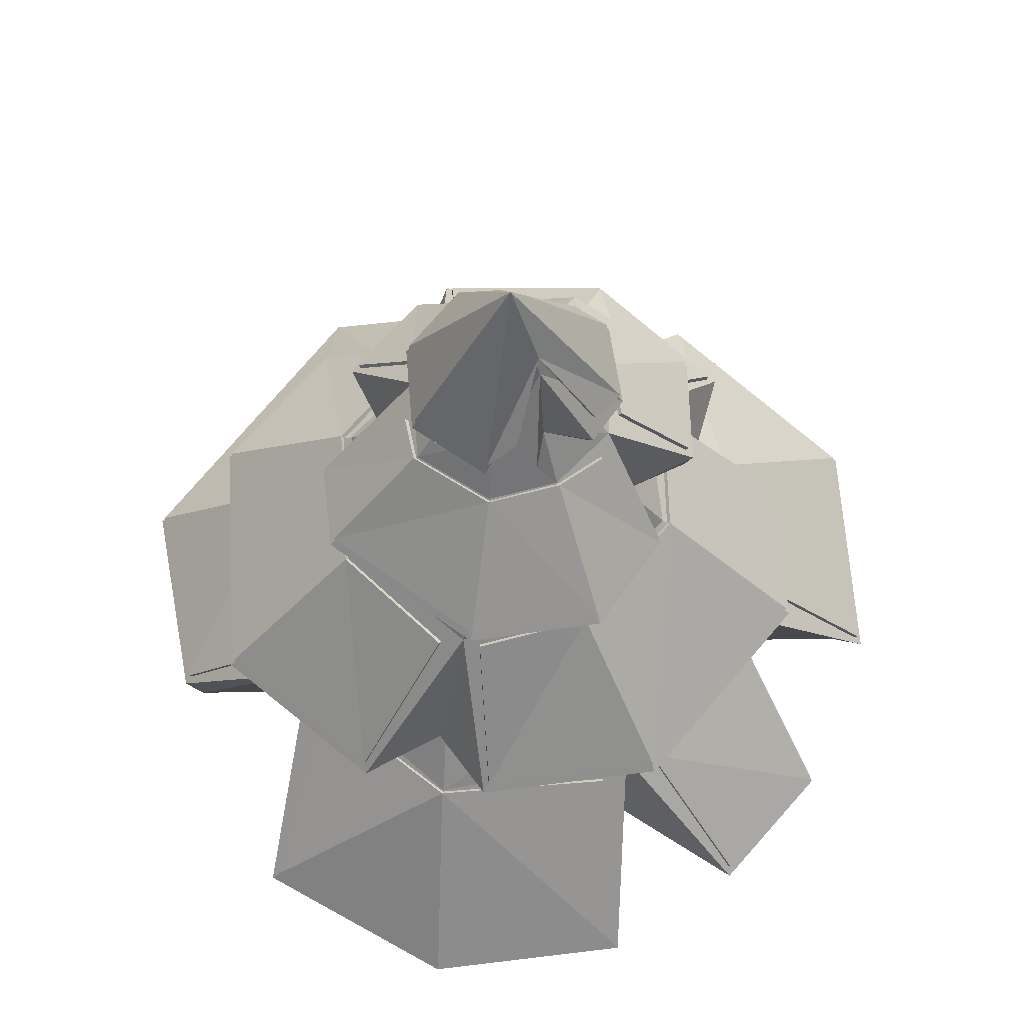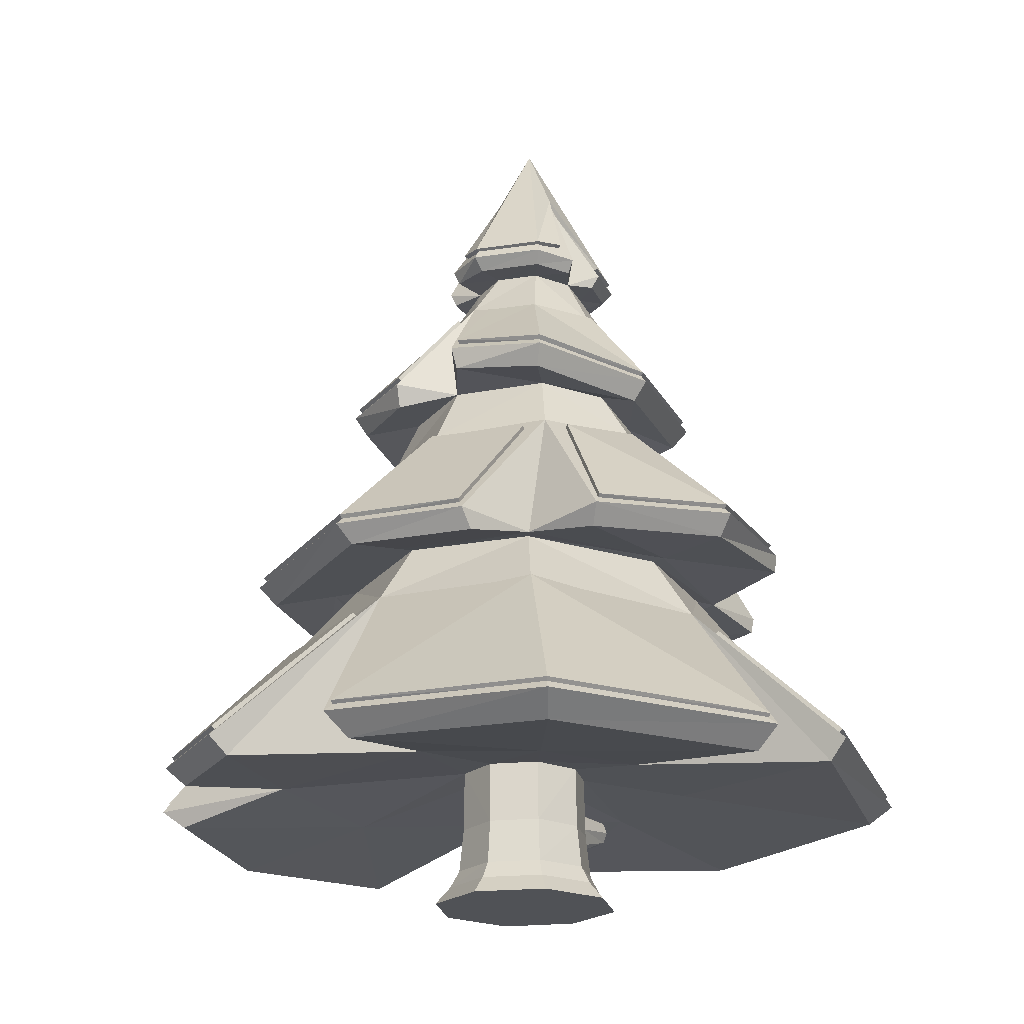
<metadata>
{"format":"obj","ext":"obj","renderer":"f3d","projection":"perspective","resolution":1024,"background":"white","views":[{"elev":-22.1,"azim":179.5,"up":"+Z"},{"elev":-21.0,"azim":-66.2,"up":"+Y"}]}
</metadata>
<code>
o Cylinder.001_Cylinder.006
v 0.06596 0 -0.5197
v 0.3478 0.3088 -0.07761
v 0.3598 0.2247 0.05314
v 0.3055 0.3113 0.1656
v -0.08096 0 0.477
v -0.422 0 0.2845
v -0.5109 0 -0.09486
v -0.302 0 -0.4255
v -0.004847 4.67 0.02156
v -0.2138 0.7436 -0.2945
v -0.3508 0.7442 -0.07562
v -0.2872 0.7447 0.185
v -0.06589 0.7404 0.3179
v 0.3001 0.6485 0.1584
v 0.3506 0.7097 0.05029
v 0.3465 0.6491 -0.07272
v 0.04078 0.7429 -0.3532
v -0.1703 3.732 -0.2332
v -0.271 2.892 -0.5851
v -0.4919 1.808 -0.8637
v 0.291 3.734 0.1118
v 0.3526 0.09371 -0.2727
v 0.9627 1.814 0.2848
v 0.2465 0.09371 0.331
v -0.2399 2.887 0.5752
v -0.3187 1.801 0.9018
v -1.004 1.811 -0.2548
v -0.5979 2.893 -0.1805
v -0.3137 3.733 -0.04734
v 0.3072 1.807 -0.9798
v 0.1111 2.891 -0.638
v 0.05969 3.73 -0.2695
v 0.2688 3.725 -0.1274
v 0.5515 2.892 -0.3108
v 0.9122 1.811 -0.506
v -0.9444 1.814 0.4157
v -0.5546 2.895 0.3348
v -0.2787 3.735 0.1794
v 0.4912 1.827 0.8658
v 0.2821 2.89 0.5405
v 0.1444 3.734 0.2927
v 0.96 0.5187 1.704
v 1.017 0.6184 1.821
v 0.3244 0.4542 -1.982
v 0.3679 0.5524 -2.109
v 2.019 0.65 0.5407
v 1.908 0.5582 0.4845
v -1.985 0.61 0.9636
v -1.837 0.4925 0.9031
v -0.4625 2.923 -0.9091
v -0.4196 2.818 -0.852
v -0.7872 1.813 -1.335
v -0.7327 1.712 -1.251
v 0.4284 3.727 0.1472
v 0.4882 3.795 0.1607
v 1.436 1.781 0.3915
v 1.512 1.88 0.4293
v -0.3569 2.884 0.8952
v -0.3383 2.785 0.8141
v -0.5324 1.934 1.432
v -0.489 1.825 1.356
v -1.528 1.817 -0.4501
v -1.444 1.721 -0.398
v -0.5468 3.788 -0.09555
v -0.4863 3.721 -0.07808
v 0.1673 2.814 -0.9314
v 0.1757 2.919 -1.002
v 0.09295 3.721 -0.4105
v 0.1065 3.788 -0.4747
v 0.4554 3.782 -0.235
v 0.3972 3.715 -0.2016
v 0.8787 2.928 -0.4991
v 0.8161 2.82 -0.4571
v 1.464 1.801 -0.7473
v 1.389 1.71 -0.6929
v -0.8552 2.861 0.4333
v -0.9218 2.967 0.4777
v -0.4352 3.724 0.2563
v -0.4857 3.79 0.2837
v 0.4378 2.797 0.7593
v 0.4733 2.9 0.8391
v 0.2159 3.721 0.4127
v 0.247 3.787 0.4597
v -1.651 0.5682 -0.9904
v -1.94 0.4893 -0.1282
v -2.081 0.6004 -0.1984
v -1.756 0.6601 -1.043
v -1.237 1.474 -0.3263
v -0.9753 0.6719 -0.2013
v -0.6365 0.5966 -1.995
v -1.269 0.6564 -1.598
v -0.6595 1.435 -1.152
v -1.204 0.5648 -1.506
v -0.6015 0.5034 -1.875
v -0.6661 0.6435 -1.206
v -1.058 0.5675 1.818
v -0.2811 0.6845 1.941
v -0.3972 1.436 1.147
v -0.2401 0.5766 1.841
v -0.999 0.4583 1.689
v -0.2131 0.6841 0.7405
v 1.225 0.4837 -1.552
v 1.741 0.6032 -0.5073
v 0.7808 0.6902 -0.5242
v 1.823 0.7501 -0.5012
v 1.3 0.5972 -1.599
v 1.076 1.474 -0.685
v 1.247 1.474 0.3741
v 0.3305 1.425 -1.328
v -1.222 1.47 0.5489
v 0.6185 1.458 1.148
v 0.9682 1.757 1.04
v 0.3452 1.885 1.394
v 0.532 1.807 0.9545
v 0.3296 1.979 1.412
v 0.9982 1.849 1.046
v 0.3632 2.607 0.7182
v 0.09867 1.709 -1.358
v 0.7294 1.621 -1.221
v 0.344 1.78 -1.135
v 0.7368 1.71 -1.32
v 0.1123 1.805 -1.452
v 0.2178 2.509 -0.8503
v -1.086 1.759 0.851
v -1.392 1.722 0.2787
v -1.034 1.801 0.4587
v -1.473 1.826 0.2616
v -1.164 1.863 0.9004
v -0.7349 2.581 0.4275
v -0.3792 2.542 -0.7084
v -0.2728 2.596 0.7556
v -0.8083 2.552 -0.2093
v 0.7733 2.536 -0.3873
v 0.8084 2.566 0.2472
v -0.7694 2.945 -0.4851
v -0.9358 3.027 -0.05976
v -0.4924 3.47 -0.122
v -0.9031 2.909 -0.04269
v -0.719 2.821 -0.4897
v 0.4196 0.09371 0.05597
v 0.8572 2.824 -0.1155
v 0.723 2.844 0.4081
v 0.6241 2.896 0.131
v 0.7927 2.951 0.4455
v 0.9253 2.931 -0.08954
v 0.4668 3.475 0.1398
v -0.287 3.783 0.4218
v -0.02603 3.784 0.4826
v -0.08458 4.22 0.2236
v -0.02158 3.718 0.436
v -0.2614 3.717 0.3826
v -0.08362 3.734 0.3053
v -0.1368 3.79 -0.4448
v -0.4044 3.787 -0.2983
v -0.1441 4.216 -0.155
v -0.3904 3.72 -0.2705
v -0.1225 3.722 -0.4166
v -0.2392 3.477 -0.3867
v 0.2504 3.403 0.4848
v 0.08811 3.452 -0.4635
v -0.1992 3.416 0.4813
v -0.4965 3.415 0.2643
v 0.4371 3.454 -0.2447
v 0.8204 0.5961 0.1196
v -0.3539 0.4214 -0.07344
v -0.2127 0.4209 -0.2979
v -0.06179 0.4179 0.3223
v 0.2759 0.4914 0.2074
v 0.04267 0.4203 -0.3601
v 0.3515 0.4939 -0.1257
v -0.2911 0.4219 0.1889
v 0.4208 0 -0.3221
v 0.4985 0 0.06458
v 0.2952 0 0.3984
v 0.1994 0.4197 0.267
v 0.1944 0.7423 0.2615
v 0.2915 0.4212 -0.2261
v 0.2914 0.7439 -0.2224
v 0.3443 0.7451 0.03852
v 0.4803 0.4017 0.07469
v 0.4805 0.6469 0.07413
v 0.4389 0.5258 0.1618
v 0.4811 0.5269 -0.02404
v 0.479 0.4392 0.002777
v 0.4554 0.4387 0.1384
v 0.4524 0.6128 0.1344
v 0.4783 0.6131 0.005501
v 0.7559 0.4984 0.1057
v 0.7544 0.6395 0.1141
v 0.7402 0.5676 0.1816
v 0.7703 0.568 0.04107
v 0.7576 0.509 0.05747
v 0.7411 0.5104 0.1596
v 0.7404 0.6237 0.1602
v 0.7584 0.6243 0.06277
v -0.004847 4.704 0.02156
v 1.008 0.6782 1.802
v 1.998 0.7098 0.5372
v 1.491 1.938 0.4221
v 1.444 1.86 -0.7393
v 0.4742 3.858 0.1563
v 0.4431 3.846 -0.2281
v -0.9012 3.026 0.4704
v -0.35 2.945 0.8769
v 0.1707 2.978 -0.9804
v -0.4511 2.983 -0.8909
v 0.24 3.85 0.4473
v -0.7765 1.872 -1.316
v -1.507 1.876 -0.4435
v -0.5317 3.85 -0.09224
v -0.4726 3.853 0.2759
v 0.8606 2.987 -0.4886
v 0.09942 3.855 -0.4617
v 0.4629 2.961 0.8229
v -1.342 1.393 -0.08465
v -1.225 1.417 -0.4959
v -2.057 0.6582 -0.1699
v -1.721 0.7169 -1.049
v -1.965 0.6682 0.954
v -0.5338 1.379 -1.26
v -0.8008 1.379 -1.114
v -0.6054 0.6532 -1.978
v -1.271 0.7122 -1.56
v 0.3639 0.6112 -2.088
v -0.6028 1.35 1.158
v -0.2099 1.387 1.233
v -1.066 0.6258 1.781
v -0.2524 0.7412 1.917
v 1.161 1.446 -0.521
v 0.9781 1.432 -0.8485
v 1.806 0.8054 -0.4738
v 1.268 0.655 -1.594
v -1.242 1.479 0.5588
v 0.3366 1.433 -1.348
v 1.267 1.482 0.3791
v 0.6277 1.466 1.167
v 0.2473 2.566 0.8029
v 0.542 2.553 0.6315
v 0.2988 2.034 1.39
v 0.9988 1.907 1.011
v -0.5266 1.991 1.41
v 0.3422 2.456 -0.8504
v 0.1328 2.49 -0.8822
v 0.7455 1.77 -1.285
v 0.08439 1.863 -1.426
v -0.8301 2.522 0.3353
v -0.6779 2.556 0.5389
v -1.453 1.883 0.2341
v -1.124 1.922 0.9039
v -0.2784 2.607 0.7776
v -0.8472 2.544 -0.221
v -0.4059 2.526 -0.7488
v 0.8271 2.51 -0.4138
v 0.8632 2.542 0.2645
v -0.466 3.436 -0.239
v -0.5595 3.42 0.005663
v -0.7364 3.002 -0.4938
v -0.9123 3.08 -0.03087
v 0.4769 3.365 0.3124
v 0.501 3.444 -0.04092
v 0.758 3.007 0.4566
v 0.9014 2.989 -0.1121
v -0.08738 4.326 0.1917
v -0.3189 3.882 0.3589
v 0.03574 3.872 0.4506
v -0.1371 4.323 -0.1222
v -0.04072 3.954 -0.4003
v -0.4153 3.882 -0.2243
v -0.206 3.425 0.4998
v -0.5166 3.423 0.272
v 0.4552 3.461 -0.2549
v -0.2504 3.487 -0.4054
v 0.09064 3.461 -0.485
v 0.2614 3.408 0.5002
v -0.005889 4.668 0.0214
v 0.9953 0.6528 1.779
v 1.973 0.6843 0.5296
v 1.467 1.911 0.4149
v 1.423 1.834 -0.7258
v 0.4443 3.839 0.1473
v 0.4162 3.827 -0.2124
v -0.8807 3 0.4559
v -0.343 2.921 0.8502
v 0.1653 2.952 -0.9557
v -0.4392 2.957 -0.8684
v 0.2264 3.832 0.4192
v -0.7641 1.846 -1.294
v -1.483 1.849 -0.4356
v -0.5022 3.831 -0.08451
v -0.4468 3.833 0.2594
v 0.8387 2.962 -0.4753
v 0.09022 3.837 -0.432
v 0.4516 2.937 0.7979
v -1.315 1.368 -0.08617
v -1.205 1.391 -0.4797
v -2.031 0.6334 -0.1715
v -1.702 0.6911 -1.033
v -1.943 0.6418 0.9423
v -0.5308 1.354 -1.234
v -0.7811 1.353 -1.097
v -0.6024 0.6284 -1.951
v -1.251 0.6865 -1.544
v 0.3588 0.5859 -2.063
v -0.5869 1.324 1.138
v -0.212 1.362 1.207
v -1.051 0.6002 1.761
v -0.2545 0.7165 1.891
v 1.135 1.421 -0.5178
v 0.964 1.408 -0.8255
v 1.78 0.7805 -0.4705
v 1.253 0.6308 -1.571
v -1.22 1.453 0.5476
v 0.33 1.407 -1.323
v 1.243 1.457 0.3714
v 0.6156 1.441 1.144
v 0.2474 2.54 0.7781
v 0.5221 2.528 0.614
v 0.2989 2.008 1.365
v 0.9789 1.882 0.9933
v -0.517 1.965 1.387
v 0.3268 2.432 -0.8283
v 0.1366 2.466 -0.8556
v 0.7301 1.746 -1.263
v 0.08825 1.839 -1.399
v -0.8041 2.497 0.3335
v -0.6604 2.531 0.5195
v -1.427 1.858 0.2323
v -1.106 1.896 0.8845
v -0.2696 2.58 0.7546
v -0.8234 2.517 -0.2131
v -0.3936 2.5 -0.7263
v 0.8055 2.483 -0.4013
v 0.8396 2.516 0.2563
v -0.445 3.412 -0.2218
v -0.5344 3.394 0.00216
v -0.7154 2.977 -0.4766
v -0.8872 3.054 -0.03437
v 0.4565 3.342 0.2935
v 0.4743 3.42 -0.03765
v 0.7376 2.984 0.4376
v 0.8746 2.964 -0.1088
v -0.0789 4.308 0.161
v -0.3038 3.865 0.3308
v 0.03683 3.856 0.4183
v -0.1201 4.305 -0.0958
v -0.03172 3.936 -0.3699
v -0.3922 3.864 -0.2029
v -0.1992 3.401 0.4731
v -0.4959 3.397 0.2578
v 0.4336 3.436 -0.2411
v -0.2377 3.461 -0.3833
v 0.08489 3.435 -0.4604
v 0.2512 3.384 0.4746
v 0.2157 0.1874 0.2885
v -0.06925 0.09371 0.3971
v -0.06195 0.1874 0.3467
v -0.2245 0.1874 -0.318
v 0.3096 0.1874 -0.2416
v -0.2544 0.09371 -0.3596
v -0.3119 0.1874 0.2047
v 0.04711 0.1874 -0.3867
v 0.3701 0.1874 0.05115
v -0.3778 0.1874 -0.07509
v -0.3544 0.09371 0.2356
v 0.05441 0.09371 -0.4381
v -0.4292 0.09371 -0.0827
v -0.7233 0.6737 0.3871
v 0.4572 0.6655 0.7566
v 0.1761 0.6052 -1.13
v 0.922 0.6761 0.2032
v -1.107 1.79 -0.2882
v -0.3452 1.805 0.9726
v 1.019 1.789 -0.5479
v -0.5541 1.783 -0.9636
v 1.052 1.808 0.3049
f 29 78 65
f 17 104 178
f 170 184 2
f 173 7 172
f 12 165 171
f 165 10 166
f 33 68 71
f 89 10 11
f 2 180 3
f 17 177 169
f 84 91 93
f 110 86 48
f 96 110 48
f 176 167 175
f 13 171 167
f 105 108 46
f 101 12 13
f 21 82 41
f 166 17 169
f 109 106 45
f 151 38 152
f 134 116 57
f 115 131 60
f 34 141 143
f 55 9 83
f 88 20 92
f 127 132 62
f 58 162 77
f 40 59 25
f 159 58 81
f 121 133 74
f 23 114 39
f 50 160 67
f 37 138 28
f 139 19 28
f 370 176 179
f 35 375 23
f 133 57 74
f 163 145 72
f 144 159 81
f 372 36 26
f 130 122 52
f 132 52 62
f 19 66 31
f 135 158 50
f 374 30 20
f 31 73 34
f 67 163 72
f 59 37 25
f 149 79 147
f 46 42 47
f 10 369 17
f 90 109 45
f 85 367 49
f 105 47 103
f 111 97 43
f 96 49 100
f 56 74 57
f 142 40 143
f 55 71 70
f 126 27 36
f 76 58 77
f 148 82 83
f 120 35 30
f 67 51 50
f 156 64 154
f 372 113 61
f 141 72 145
f 83 54 55
f 53 62 52
f 138 77 136
f 64 155 154
f 128 61 60
f 162 136 77
f 65 79 64
f 122 53 52
f 72 66 67
f 71 69 70
f 116 56 57
f 58 80 81
f 83 149 148
f 108 43 46
f 88 84 89
f 48 85 49
f 79 9 64
f 32 157 68
f 69 157 153
f 69 9 70
f 70 9 55
f 88 85 86
f 45 102 44
f 99 368 42
f 90 95 92
f 91 95 93
f 90 44 94
f 98 99 97
f 103 107 105
f 104 106 107
f 98 100 101
f 43 99 42
f 98 36 110
f 107 30 35
f 92 87 88
f 88 36 27
f 108 39 111
f 98 39 26
f 108 35 23
f 109 20 30
f 131 128 60
f 27 374 20
f 33 54 21
f 29 156 18
f 41 150 152
f 114 116 117
f 114 115 113
f 61 115 60
f 126 128 129
f 120 121 119
f 120 122 123
f 74 119 121
f 126 127 125
f 63 127 62
f 131 40 25
f 130 28 19
f 132 37 28
f 123 34 133
f 133 143 134
f 130 31 123
f 134 40 117
f 131 37 129
f 135 28 137
f 136 28 138
f 50 139 135
f 143 144 142
f 143 145 146
f 80 144 81
f 147 152 149
f 148 152 150
f 78 147 79
f 154 18 156
f 153 18 155
f 155 69 153
f 161 38 162
f 146 33 21
f 158 32 160
f 146 41 159
f 159 152 161
f 137 38 29
f 163 32 33
f 137 18 158
f 359 361 365
f 355 360 364
f 354 355 24
f 365 358 22
f 14 182 186
f 363 359 366
f 360 366 364
f 15 186 181
f 2 362 358
f 4 362 3
f 168 176 175
f 170 178 16
f 14 179 176
f 16 179 15
f 4 175 354
f 2 177 170
f 180 192 188
f 186 190 194
f 181 194 189
f 182 193 190
f 15 187 16
f 16 183 170
f 4 180 185
f 168 185 182
f 195 164 191
f 164 194 190
f 164 193 188
f 191 188 192
f 183 192 184
f 181 195 187
f 187 191 183
f 180 193 185
f 233 217 219
f 227 233 219
f 231 235 198
f 234 232 224
f 254 240 199
f 239 250 241
f 201 196 207
f 248 251 209
f 204 270 203
f 274 204 214
f 244 253 200
f 206 273 205
f 253 199 200
f 271 262 212
f 259 214 261
f 252 245 208
f 251 208 209
f 257 272 206
f 273 212 205
f 263 211 264
f 222 234 224
f 236 228 197
f 210 266 268
f 270 258 203
f 207 263 265
f 235 197 198
f 211 196 210
f 213 196 202
f 202 196 201
f 221 218 216
f 241 247 249
f 266 213 267
f 296 312 298
f 306 312 304
f 310 314 308
f 311 313 303
f 319 333 278
f 318 329 316
f 280 286 275
f 327 330 325
f 283 349 348
f 283 353 293
f 323 332 321
f 285 352 351
f 278 332 279
f 341 350 291
f 293 338 340
f 324 331 287
f 287 330 288
f 336 351 334
f 291 352 284
f 290 342 343
f 301 313 299
f 307 315 276
f 289 345 275
f 337 349 282
f 286 342 275
f 276 314 277
f 290 289 275
f 292 281 275
f 281 280 275
f 300 297 302
f 320 326 329
f 292 345 346
f 197 277 198
f 199 279 200
f 201 281 202
f 204 282 283
f 205 285 206
f 201 286 280
f 208 288 209
f 210 290 211
f 205 291 284
f 213 281 292
f 204 293 214
f 215 296 217
f 216 297 295
f 217 298 219
f 220 301 299
f 223 300 302
f 222 303 301
f 223 297 218
f 225 306 304
f 226 307 228
f 229 310 308
f 230 311 232
f 228 276 197
f 227 298 306
f 232 303 224
f 231 277 310
f 225 312 233
f 230 313 309
f 216 300 221
f 215 312 294
f 236 314 315
f 226 315 305
f 229 314 235
f 220 313 234
f 237 318 316
f 240 317 319
f 239 320 318
f 240 278 199
f 244 321 242
f 245 322 324
f 244 279 323
f 245 287 208
f 248 325 246
f 249 326 328
f 248 288 327
f 249 320 241
f 237 329 250
f 252 330 331
f 246 330 251
f 242 332 253
f 253 333 254
f 243 331 322
f 238 333 317
f 247 329 326
f 257 334 255
f 258 335 337
f 257 285 336
f 258 282 203
f 259 340 338
f 262 339 341
f 261 293 340
f 262 291 212
f 264 342 263
f 265 342 344
f 264 290 343
f 265 286 207
f 266 346 345
f 266 347 268
f 267 292 346
f 268 289 210
f 270 348 349
f 260 350 339
f 273 351 352
f 259 353 274
f 269 353 348
f 256 349 335
f 273 350 271
f 255 351 272
f 364 7 6
f 356 175 167
f 140 174 173
f 363 171 165
f 358 169 177
f 357 169 361
f 358 140 22
f 360 167 171
f 22 173 172
f 362 24 140
f 357 165 166
f 366 8 7
f 1 22 172
f 24 5 174
f 5 364 6
f 8 365 1
f 369 94 44
f 95 84 93
f 368 13 176
f 369 102 104
f 370 103 47
f 367 11 12
f 367 100 49
f 368 47 42
f 372 124 126
f 373 119 75
f 371 125 63
f 375 112 114
f 374 118 120
f 371 53 374
f 373 56 375
f 114 26 39
f 7 1 172
f 173 5 6
f 104 179 178
f 29 38 78
f 17 369 104
f 170 183 184
f 173 6 7
f 12 11 165
f 165 11 10
f 33 32 68
f 89 95 10
f 2 184 180
f 17 178 177
f 84 87 91
f 110 88 86
f 96 98 110
f 176 13 167
f 13 12 171
f 105 107 108
f 101 367 12
f 21 54 82
f 166 10 17
f 109 107 106
f 151 78 38
f 134 117 116
f 115 117 131
f 34 73 141
f 88 27 20
f 127 129 132
f 58 161 162
f 40 80 59
f 159 161 58
f 121 123 133
f 23 375 114
f 50 158 160
f 37 76 138
f 139 51 19
f 370 368 176
f 35 373 375
f 133 134 57
f 163 146 145
f 144 146 159
f 372 126 36
f 130 123 122
f 132 130 52
f 19 51 66
f 135 137 158
f 374 120 30
f 31 66 73
f 67 160 163
f 59 76 37
f 149 9 79
f 46 43 42
f 10 95 369
f 90 92 109
f 85 89 367
f 105 46 47
f 111 98 97
f 96 48 49
f 56 75 74
f 142 80 40
f 55 54 71
f 126 371 27
f 76 59 58
f 148 150 82
f 120 373 35
f 67 66 51
f 156 65 64
f 372 114 113
f 141 73 72
f 83 82 54
f 53 63 62
f 138 76 77
f 64 9 155
f 128 124 61
f 162 137 136
f 65 78 79
f 122 118 53
f 72 73 66
f 71 68 69
f 116 112 56
f 58 59 80
f 83 9 149
f 108 111 43
f 88 87 84
f 48 86 85
f 32 18 157
f 69 68 157
f 88 89 85
f 45 106 102
f 99 101 368
f 90 94 95
f 91 92 95
f 90 45 44
f 98 101 99
f 103 104 107
f 104 102 106
f 98 96 100
f 43 97 99
f 98 26 36
f 107 109 30
f 92 91 87
f 88 110 36
f 108 23 39
f 98 111 39
f 108 107 35
f 109 92 20
f 131 129 128
f 27 371 374
f 33 71 54
f 29 65 156
f 41 82 150
f 114 112 116
f 114 117 115
f 61 113 115
f 126 124 128
f 120 123 121
f 120 118 122
f 74 75 119
f 126 129 127
f 63 125 127
f 131 117 40
f 130 132 28
f 132 129 37
f 123 31 34
f 133 34 143
f 130 19 31
f 134 143 40
f 131 25 37
f 135 139 28
f 136 137 28
f 50 51 139
f 143 146 144
f 143 141 145
f 80 142 144
f 147 151 152
f 148 149 152
f 78 151 147
f 154 155 18
f 153 157 18
f 155 9 69
f 161 152 38
f 146 163 33
f 158 18 32
f 146 21 41
f 159 41 152
f 137 162 38
f 163 160 32
f 137 29 18
f 359 357 361
f 355 356 360
f 354 356 355
f 365 361 358
f 14 168 182
f 363 357 359
f 360 363 366
f 15 14 186
f 2 3 362
f 4 354 362
f 168 14 176
f 170 177 178
f 14 15 179
f 16 178 179
f 4 168 175
f 2 358 177
f 180 184 192
f 186 182 190
f 181 186 194
f 182 185 193
f 15 181 187
f 16 187 183
f 4 3 180
f 168 4 185
f 195 189 164
f 164 189 194
f 164 190 193
f 191 164 188
f 183 191 192
f 181 189 195
f 187 195 191
f 180 188 193
f 233 215 217
f 227 225 233
f 231 229 235
f 234 230 232
f 254 238 240
f 239 237 250
f 248 246 251
f 204 269 270
f 274 269 204
f 244 242 253
f 206 272 273
f 253 254 199
f 271 260 262
f 259 274 214
f 252 243 245
f 251 252 208
f 257 255 272
f 273 271 212
f 263 196 211
f 222 220 234
f 236 226 228
f 210 196 266
f 270 256 258
f 207 196 263
f 235 236 197
f 221 223 218
f 241 250 247
f 266 196 213
f 296 294 312
f 306 298 312
f 310 277 314
f 311 309 313
f 319 317 333
f 318 320 329
f 327 288 330
f 283 282 349
f 283 348 353
f 323 279 332
f 285 284 352
f 278 333 332
f 341 339 350
f 293 353 338
f 324 322 331
f 287 331 330
f 336 285 351
f 291 350 352
f 290 275 342
f 301 303 313
f 307 305 315
f 289 347 345
f 337 335 349
f 286 344 342
f 276 315 314
f 300 295 297
f 320 328 326
f 292 275 345
f 197 276 277
f 199 278 279
f 201 280 281
f 204 203 282
f 205 284 285
f 201 207 286
f 208 287 288
f 210 289 290
f 205 212 291
f 213 202 281
f 204 283 293
f 215 294 296
f 216 218 297
f 217 296 298
f 220 222 301
f 223 221 300
f 222 224 303
f 223 302 297
f 225 227 306
f 226 305 307
f 229 231 310
f 230 309 311
f 228 307 276
f 227 219 298
f 232 311 303
f 231 198 277
f 225 304 312
f 230 234 313
f 216 295 300
f 215 233 312
f 236 235 314
f 226 236 315
f 229 308 314
f 220 299 313
f 237 239 318
f 240 238 317
f 239 241 320
f 240 319 278
f 244 323 321
f 245 243 322
f 244 200 279
f 245 324 287
f 248 327 325
f 249 247 326
f 248 209 288
f 249 328 320
f 237 316 329
f 252 251 330
f 246 325 330
f 242 321 332
f 253 332 333
f 243 252 331
f 238 254 333
f 247 250 329
f 257 336 334
f 258 256 335
f 257 206 285
f 258 337 282
f 259 261 340
f 262 260 339
f 261 214 293
f 262 341 291
f 264 343 342
f 265 263 342
f 264 211 290
f 265 344 286
f 266 267 346
f 266 345 347
f 267 213 292
f 268 347 289
f 270 269 348
f 260 271 350
f 273 272 351
f 259 338 353
f 269 274 353
f 256 270 349
f 273 352 350
f 255 334 351
f 364 366 7
f 356 354 175
f 140 24 174
f 363 360 171
f 358 361 169
f 357 166 169
f 358 362 140
f 360 356 167
f 22 140 173
f 362 354 24
f 357 363 165
f 366 359 8
f 1 365 22
f 24 355 5
f 5 355 364
f 8 359 365
f 369 95 94
f 95 89 84
f 368 101 13
f 369 44 102
f 370 104 103
f 367 89 11
f 367 101 100
f 368 370 47
f 372 61 124
f 373 120 119
f 371 126 125
f 375 56 112
f 374 53 118
f 371 63 53
f 373 75 56
f 114 372 26
f 7 8 1
f 173 174 5
f 104 370 179

</code>
